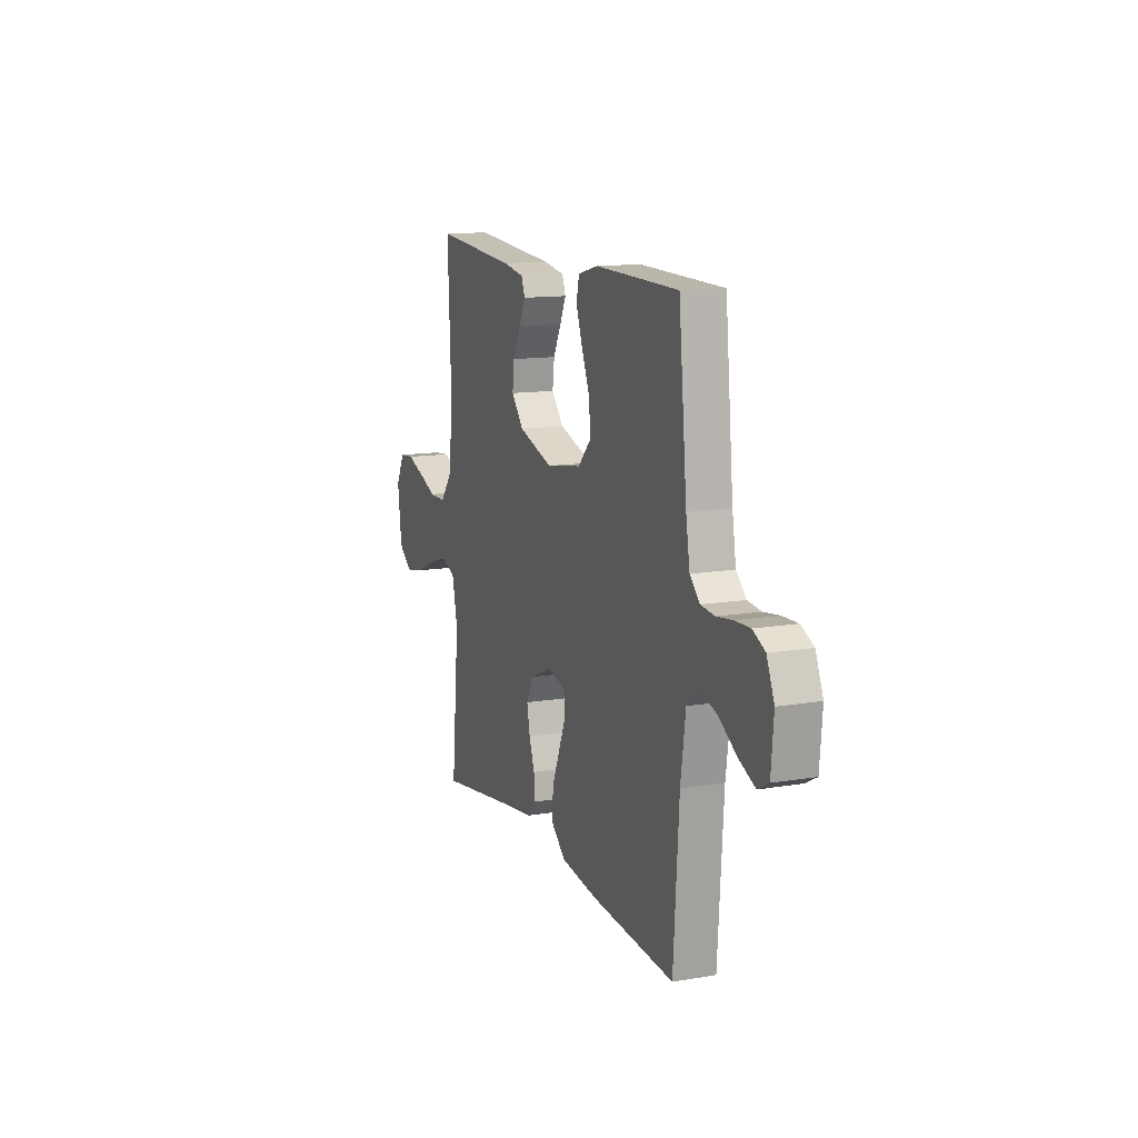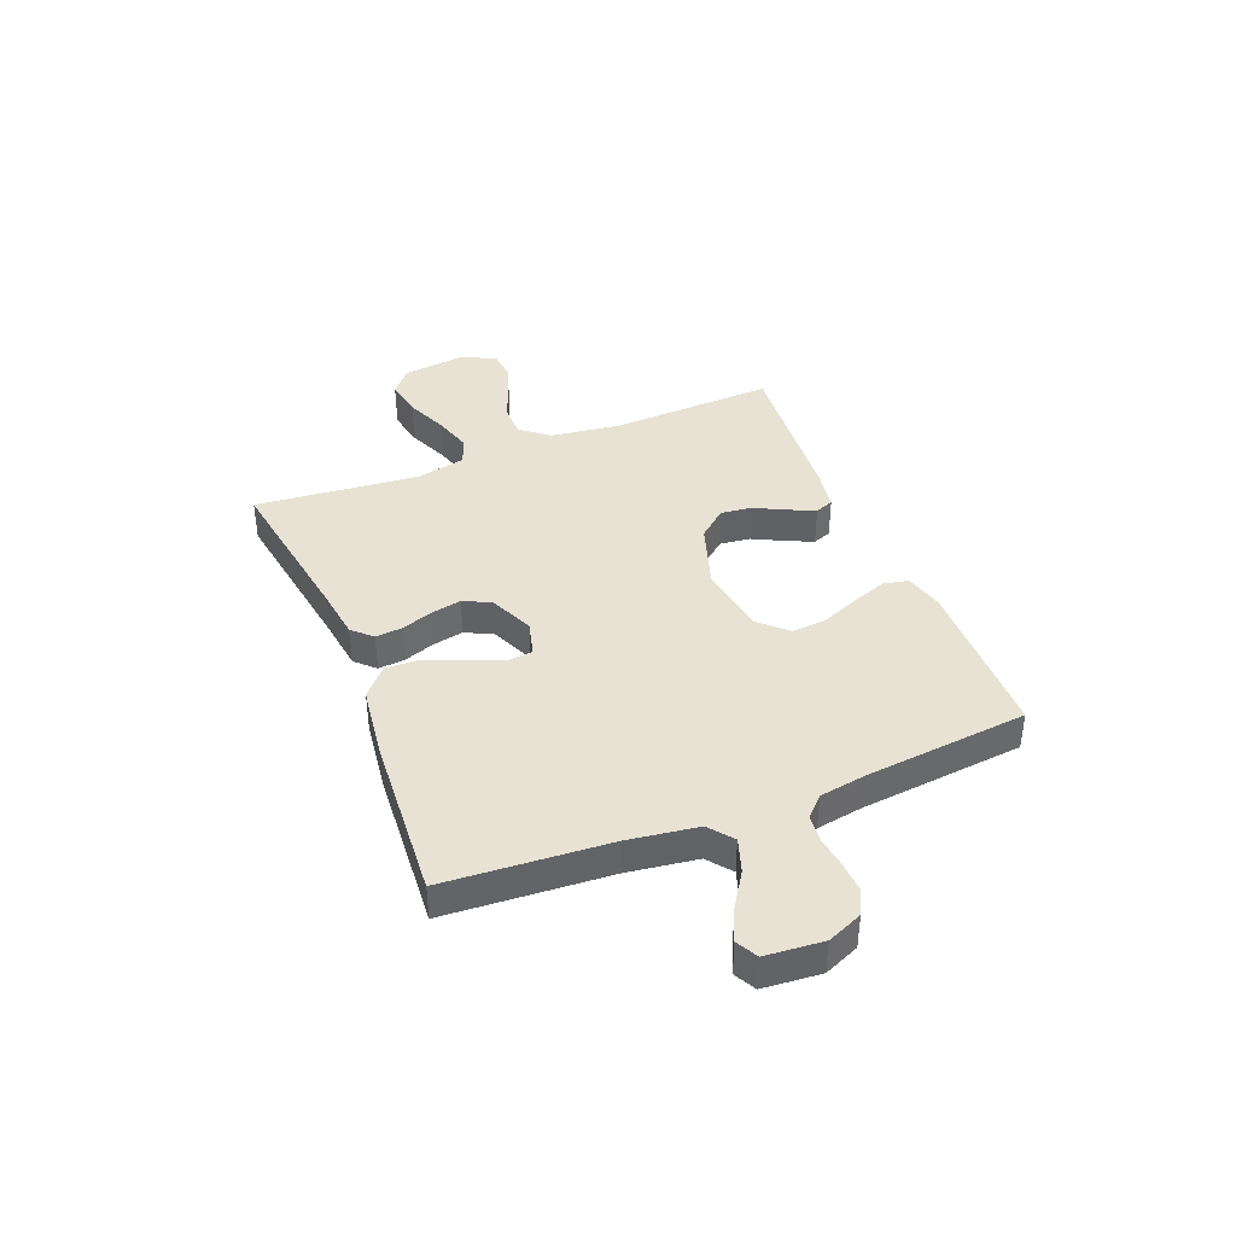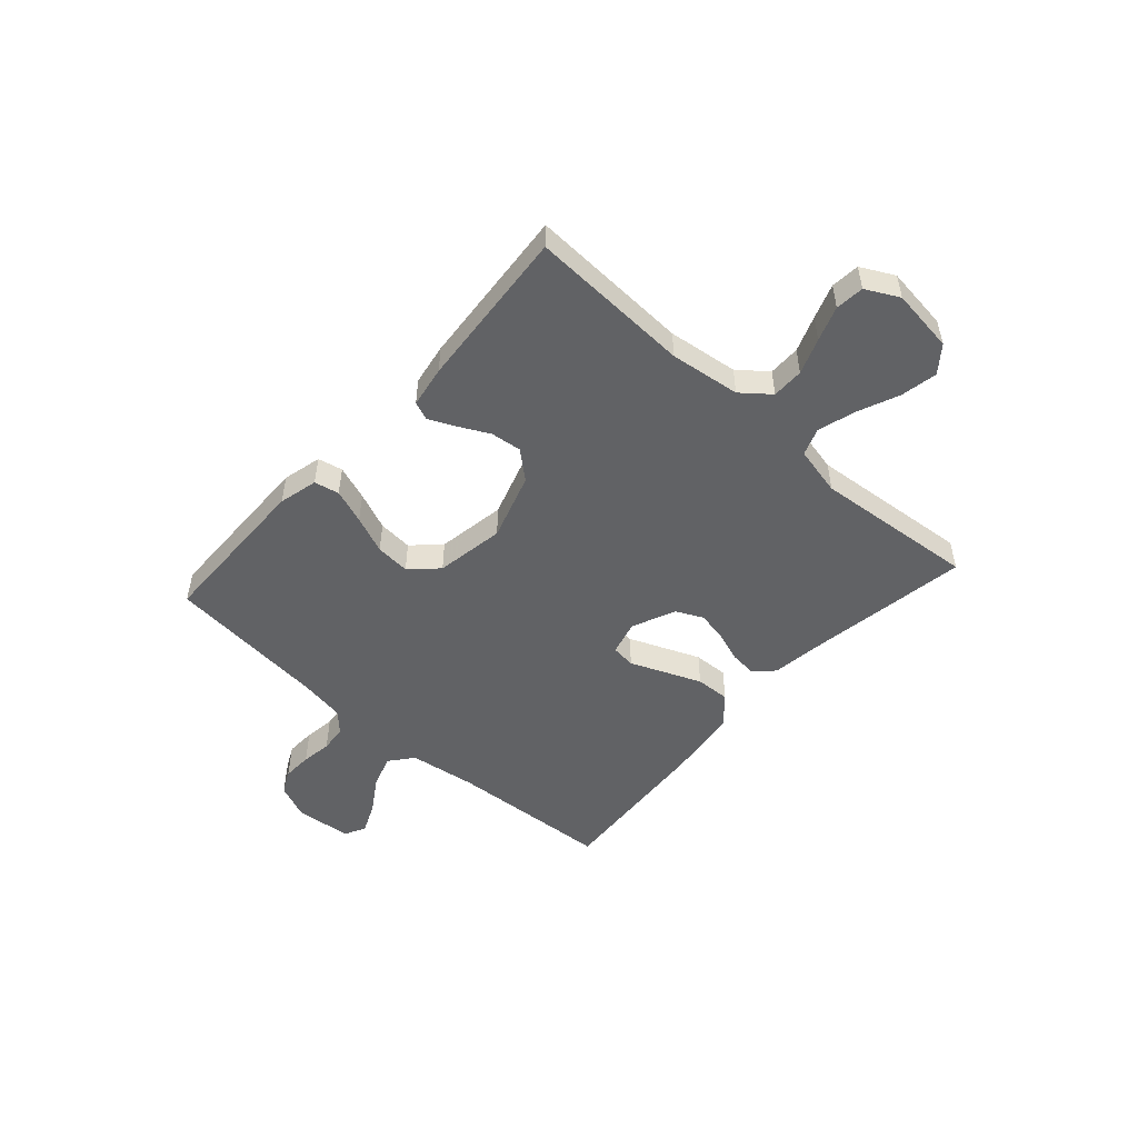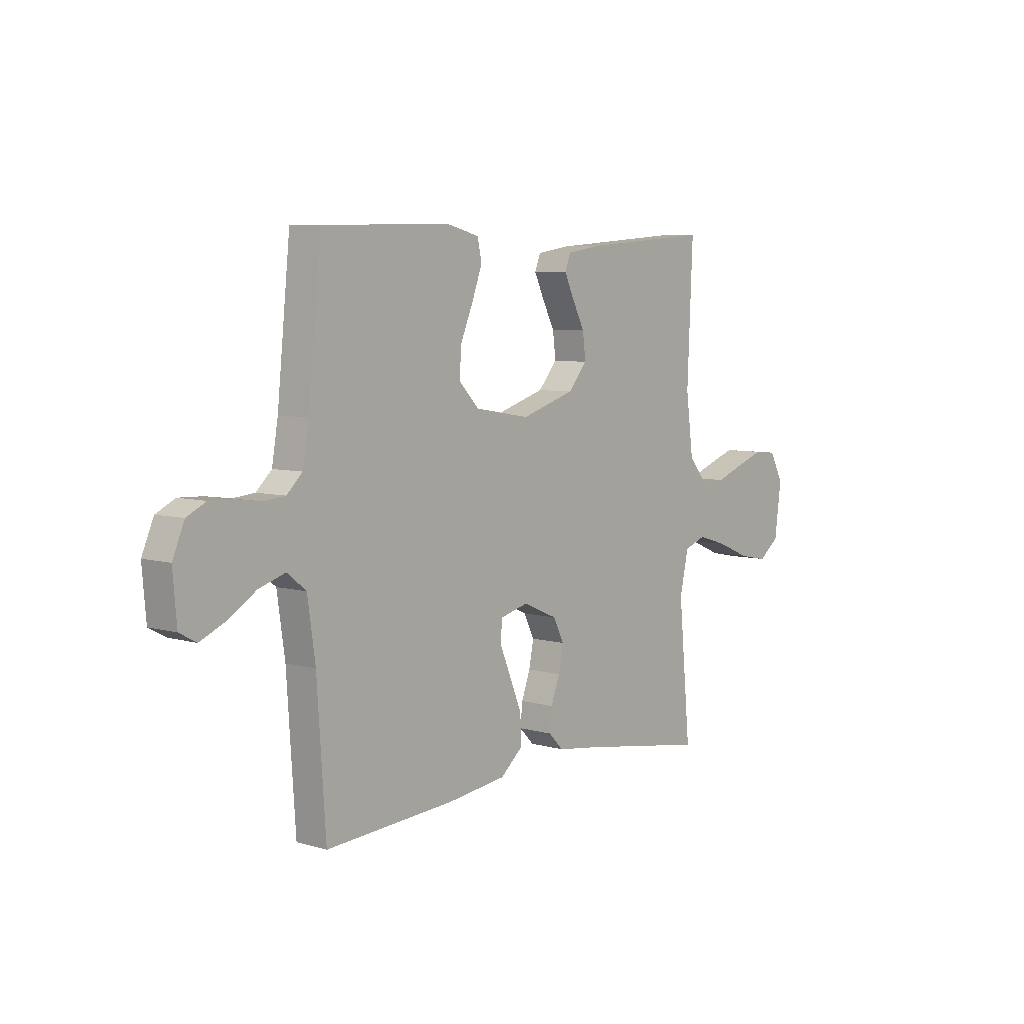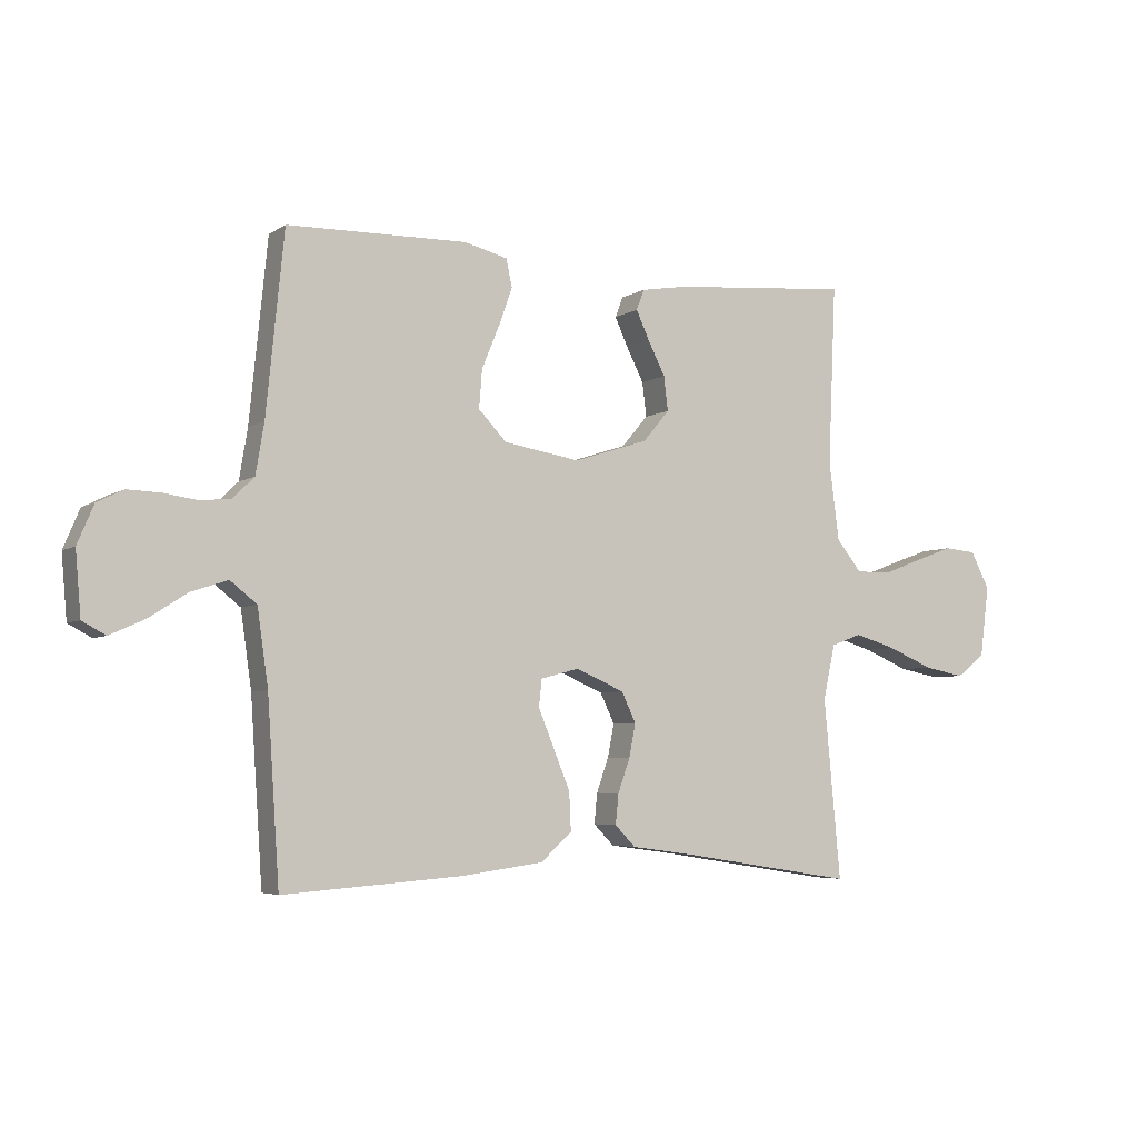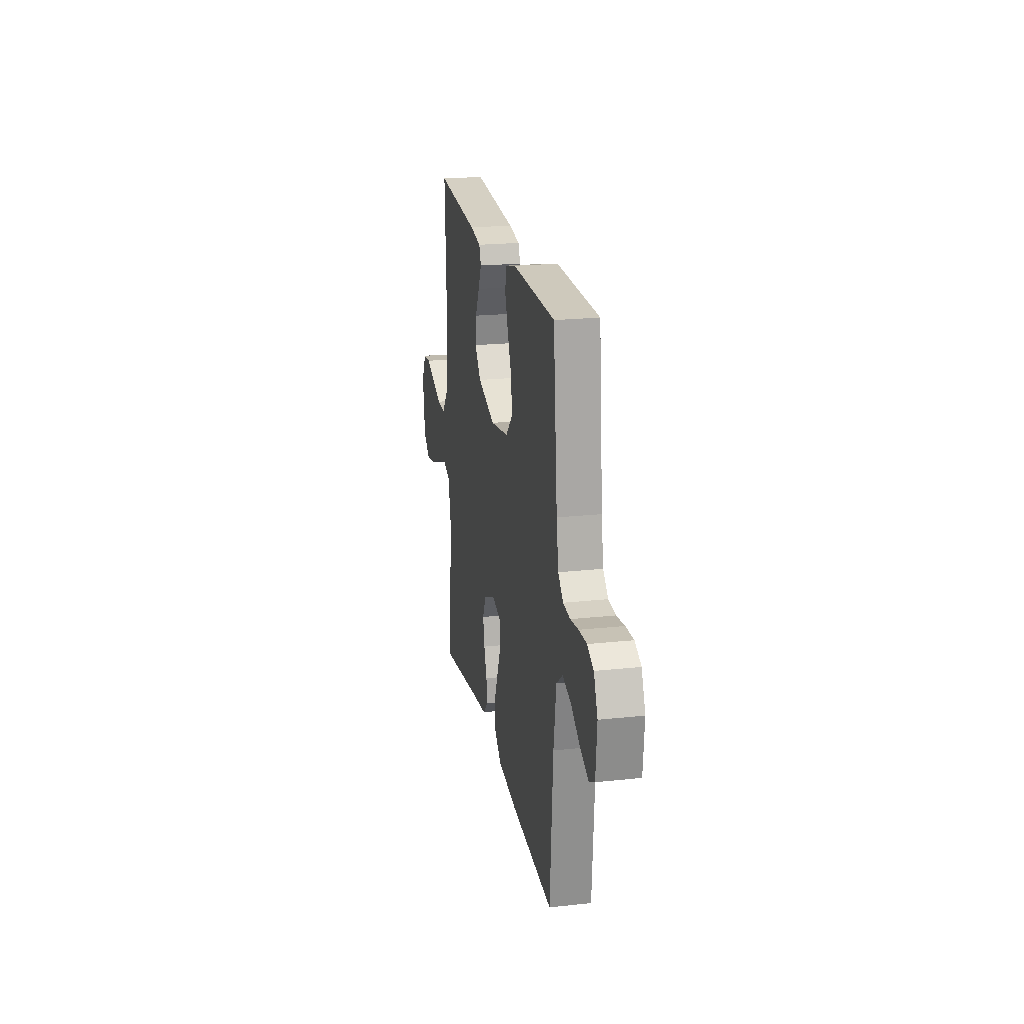
<metadata>
{"format":"obj","ext":"obj","renderer":"f3d","projection":"perspective","resolution":1024,"background":"white","views":[{"elev":12.9,"azim":-111.2,"up":"+Z"},{"elev":39.8,"azim":-111.8,"up":"+Y"},{"elev":-50.6,"azim":48.1,"up":"+Y"},{"elev":6.4,"azim":-49.7,"up":"+Z"},{"elev":-4.8,"azim":-28.4,"up":"+Z"},{"elev":21.2,"azim":-101.0,"up":"+Z"}]}
</metadata>
<code>
v -0.5 0.07 -0.5
v -0.52 0.07 -0.2
v -0.538 0.07 -0.074
v -0.582 0.07 -0.039
v -0.643 0.07 -0.059
v -0.707 0.07 -0.1
v -0.765 0.07 -0.126
v -0.804 0.07 -0.105
v -0.813 0.07 0
v -0.786 0.07 0.064
v -0.742 0.07 0.086
v -0.687 0.07 0.084
v -0.63 0.07 0.076
v -0.58 0.07 0.081
v -0.544 0.07 0.116
v -0.53 0.07 0.2
v -0.5 0.07 0.5
v -0.2 0.07 0.506
v -0.128 0.07 0.488
v -0.118 0.07 0.442
v -0.141 0.07 0.378
v -0.17 0.07 0.308
v -0.175 0.07 0.244
v -0.128 0.07 0.195
v 0 0.07 0.174
v 0.124 0.07 0.214
v 0.168 0.07 0.266
v 0.161 0.07 0.323
v 0.132 0.07 0.38
v 0.11 0.07 0.428
v 0.123 0.07 0.462
v 0.2 0.07 0.475
v 0.5 0.07 0.5
v 0.487 0.07 0.2
v 0.504 0.07 0.07
v 0.546 0.07 0.018
v 0.605 0.07 0.018
v 0.671 0.07 0.043
v 0.735 0.07 0.066
v 0.788 0.07 0.061
v 0.82 0.07 0
v 0.805 0.07 -0.118
v 0.757 0.07 -0.156
v 0.689 0.07 -0.143
v 0.613 0.07 -0.111
v 0.543 0.07 -0.09
v 0.492 0.07 -0.109
v 0.472 0.07 -0.2
v 0.5 0.07 -0.5
v 0.2 0.07 -0.453
v 0.103 0.07 -0.44
v 0.069 0.07 -0.405
v 0.074 0.07 -0.355
v 0.094 0.07 -0.299
v 0.105 0.07 -0.243
v 0.081 0.07 -0.193
v 0 0.07 -0.158
v -0.064 0.07 -0.175
v -0.069 0.07 -0.22
v -0.043 0.07 -0.283
v -0.015 0.07 -0.351
v -0.012 0.07 -0.415
v -0.064 0.07 -0.461
v -0.2 0.07 -0.479
v -0.5 0 -0.5
v -0.52 0 -0.2
v -0.538 0 -0.074
v -0.582 0 -0.039
v -0.643 0 -0.059
v -0.707 0 -0.1
v -0.765 0 -0.126
v -0.804 0 -0.105
v -0.813 0 0
v -0.786 0 0.064
v -0.742 0 0.086
v -0.687 0 0.084
v -0.63 0 0.076
v -0.58 0 0.081
v -0.544 0 0.116
v -0.53 0 0.2
v -0.5 0 0.5
v -0.2 0 0.506
v -0.128 0 0.488
v -0.118 0 0.442
v -0.141 0 0.378
v -0.17 0 0.308
v -0.175 0 0.244
v -0.128 0 0.195
v 0 0 0.174
v 0.124 0 0.214
v 0.168 0 0.266
v 0.161 0 0.323
v 0.132 0 0.38
v 0.11 0 0.428
v 0.123 0 0.462
v 0.2 0 0.475
v 0.5 0 0.5
v 0.487 0 0.2
v 0.504 0 0.07
v 0.546 0 0.018
v 0.605 0 0.018
v 0.671 0 0.043
v 0.735 0 0.066
v 0.788 0 0.061
v 0.82 0 0
v 0.805 0 -0.118
v 0.757 0 -0.156
v 0.689 0 -0.143
v 0.613 0 -0.111
v 0.543 0 -0.09
v 0.492 0 -0.109
v 0.472 0 -0.2
v 0.5 0 -0.5
v 0.2 0 -0.453
v 0.103 0 -0.44
v 0.069 0 -0.405
v 0.074 0 -0.355
v 0.094 0 -0.299
v 0.105 0 -0.243
v 0.081 0 -0.193
v 0 0 -0.158
v -0.064 0 -0.175
v -0.069 0 -0.22
v -0.043 0 -0.283
v -0.015 0 -0.351
v -0.012 0 -0.415
v -0.064 0 -0.461
v -0.2 0 -0.479
f 64 1 2
f 63 64 2
f 62 63 2
f 61 62 2
f 60 61 2
f 59 60 2
f 58 59 2 3
f 57 58 3 4
f 52 53 54
f 51 52 54
f 50 51 54
f 50 54 55
f 49 50 55
f 48 49 55
f 47 48 55 56
f 43 44 45
f 42 43 45
f 41 42 45
f 40 41 45
f 39 40 45
f 38 39 45
f 37 38 45
f 36 37 45 46
f 47 56 57
f 46 47 57
f 36 46 57
f 35 36 57
f 32 33 34
f 31 32 34
f 30 31 34
f 29 30 34
f 28 29 34
f 20 21 22
f 19 20 22
f 18 19 22
f 17 18 22
f 16 17 22
f 15 16 22 23
f 14 15 23 24
f 11 12 13
f 10 11 13
f 9 10 13
f 8 9 13
f 7 8 13
f 6 7 13
f 5 6 13
f 4 5 13 14
f 14 24 25
f 4 14 25
f 57 4 25
f 27 28 34 35
f 26 27 35 57
f 25 26 57
f 66 65 128
f 66 128 127
f 66 127 126
f 66 126 125
f 66 125 124
f 66 124 123
f 67 66 123 122
f 68 67 122 121
f 118 117 116
f 118 116 115
f 118 115 114
f 119 118 114
f 119 114 113
f 119 113 112
f 120 119 112 111
f 109 108 107
f 109 107 106
f 109 106 105
f 109 105 104
f 109 104 103
f 109 103 102
f 109 102 101
f 110 109 101 100
f 121 120 111
f 121 111 110
f 121 110 100
f 121 100 99
f 98 97 96
f 98 96 95
f 98 95 94
f 98 94 93
f 98 93 92
f 86 85 84
f 86 84 83
f 86 83 82
f 86 82 81
f 86 81 80
f 87 86 80 79
f 88 87 79 78
f 77 76 75
f 77 75 74
f 77 74 73
f 77 73 72
f 77 72 71
f 77 71 70
f 77 70 69
f 78 77 69 68
f 89 88 78
f 89 78 68
f 89 68 121
f 99 98 92 91
f 121 99 91 90
f 121 90 89
f 1 65 66 2
f 2 66 67 3
f 3 67 68 4
f 4 68 69 5
f 5 69 70 6
f 6 70 71 7
f 7 71 72 8
f 8 72 73 9
f 9 73 74 10
f 10 74 75 11
f 11 75 76 12
f 12 76 77 13
f 13 77 78 14
f 14 78 79 15
f 15 79 80 16
f 16 80 81 17
f 17 81 82 18
f 18 82 83 19
f 19 83 84 20
f 20 84 85 21
f 21 85 86 22
f 22 86 87 23
f 23 87 88 24
f 24 88 89 25
f 25 89 90 26
f 26 90 91 27
f 27 91 92 28
f 28 92 93 29
f 29 93 94 30
f 30 94 95 31
f 31 95 96 32
f 32 96 97 33
f 33 97 98 34
f 34 98 99 35
f 35 99 100 36
f 36 100 101 37
f 37 101 102 38
f 38 102 103 39
f 39 103 104 40
f 40 104 105 41
f 41 105 106 42
f 42 106 107 43
f 43 107 108 44
f 44 108 109 45
f 45 109 110 46
f 46 110 111 47
f 47 111 112 48
f 48 112 113 49
f 49 113 114 50
f 50 114 115 51
f 51 115 116 52
f 52 116 117 53
f 53 117 118 54
f 54 118 119 55
f 55 119 120 56
f 56 120 121 57
f 57 121 122 58
f 58 122 123 59
f 59 123 124 60
f 60 124 125 61
f 61 125 126 62
f 62 126 127 63
f 63 127 128 64
f 64 128 65 1

</code>
